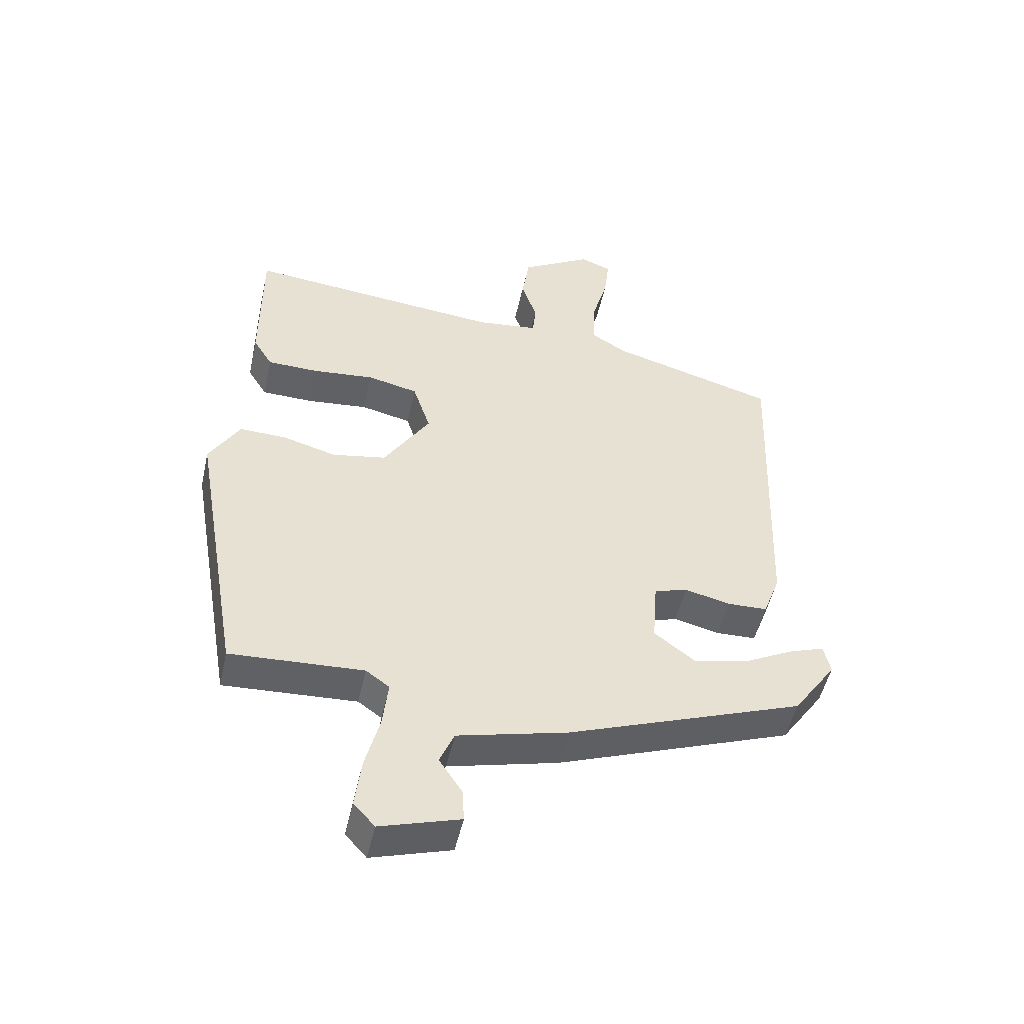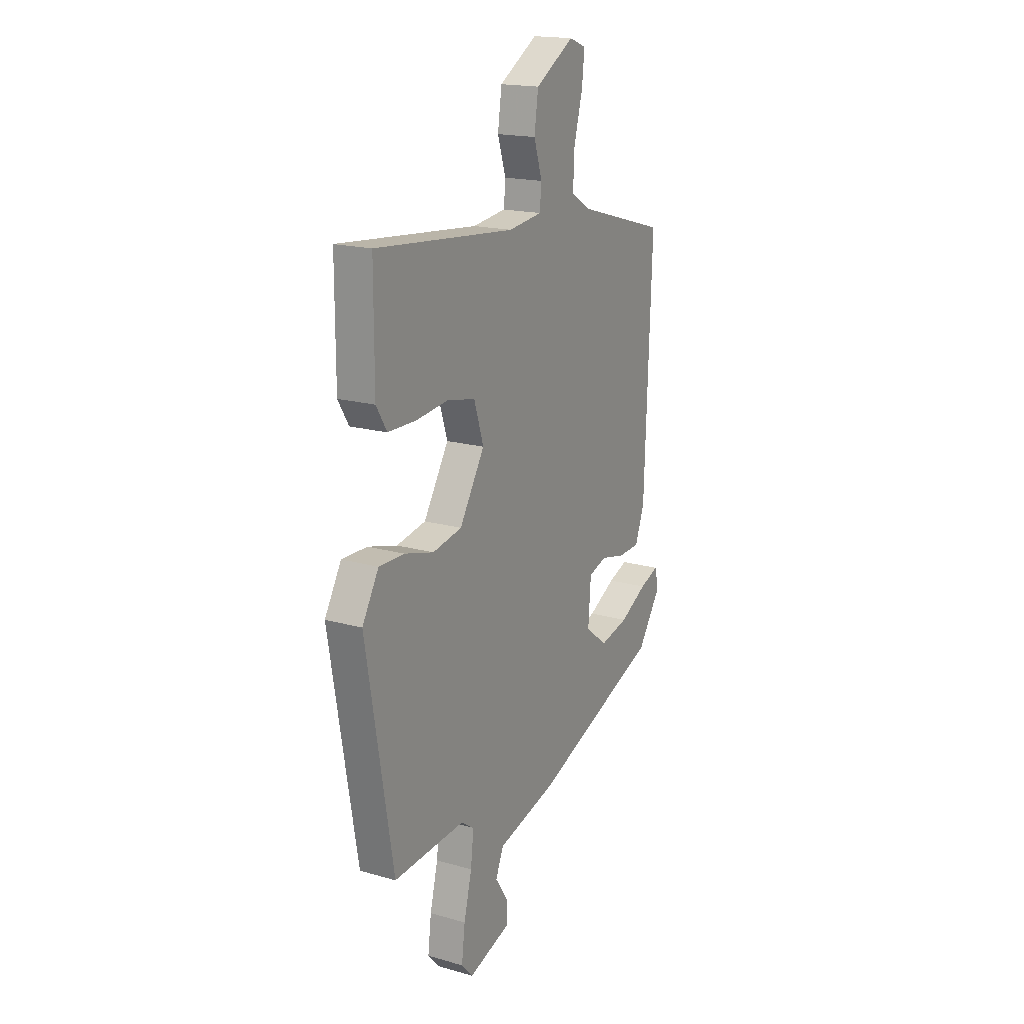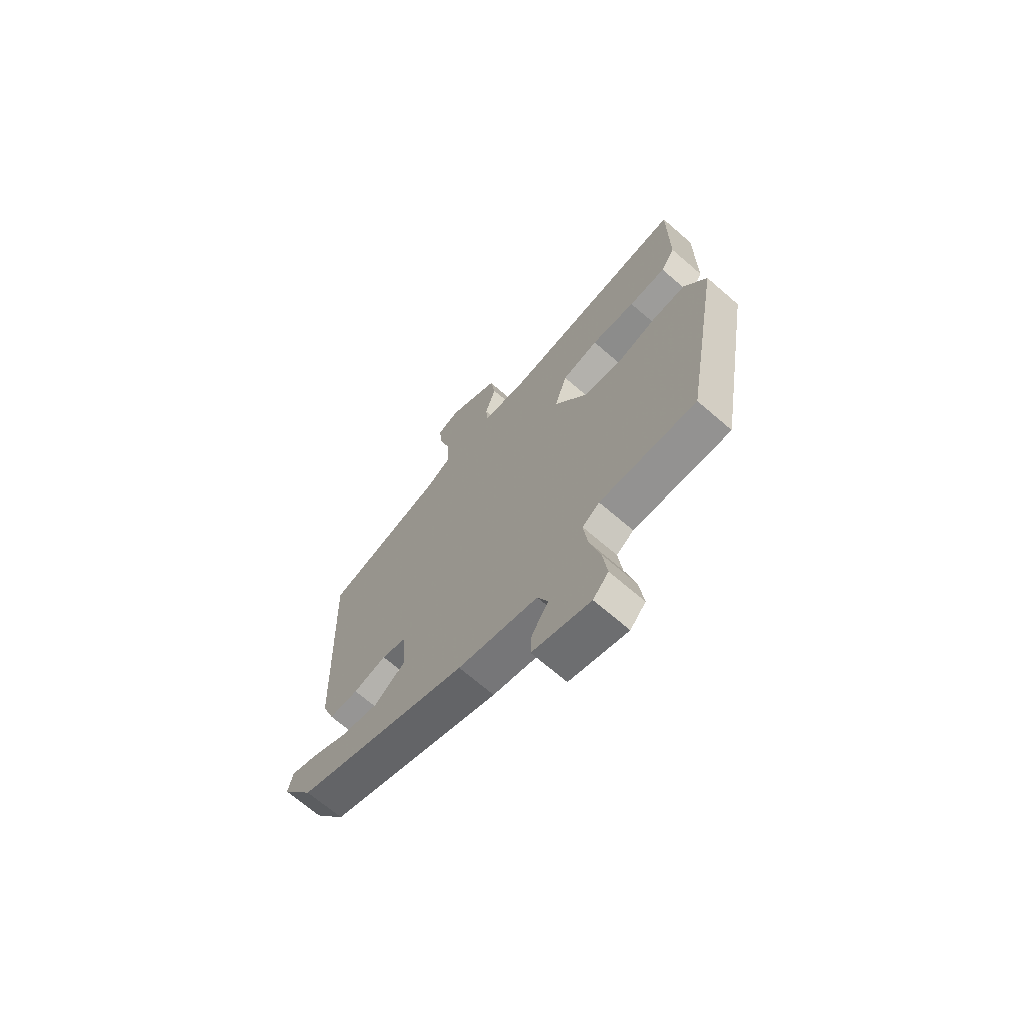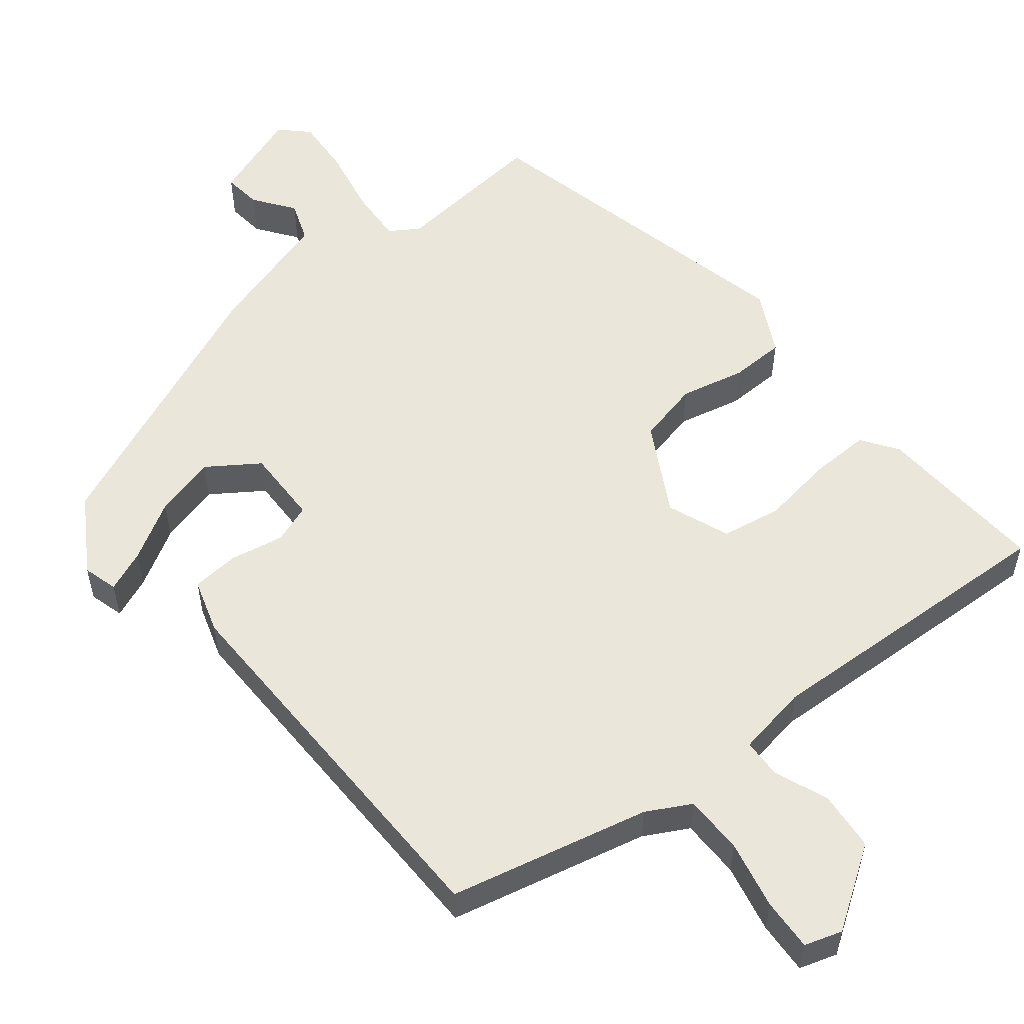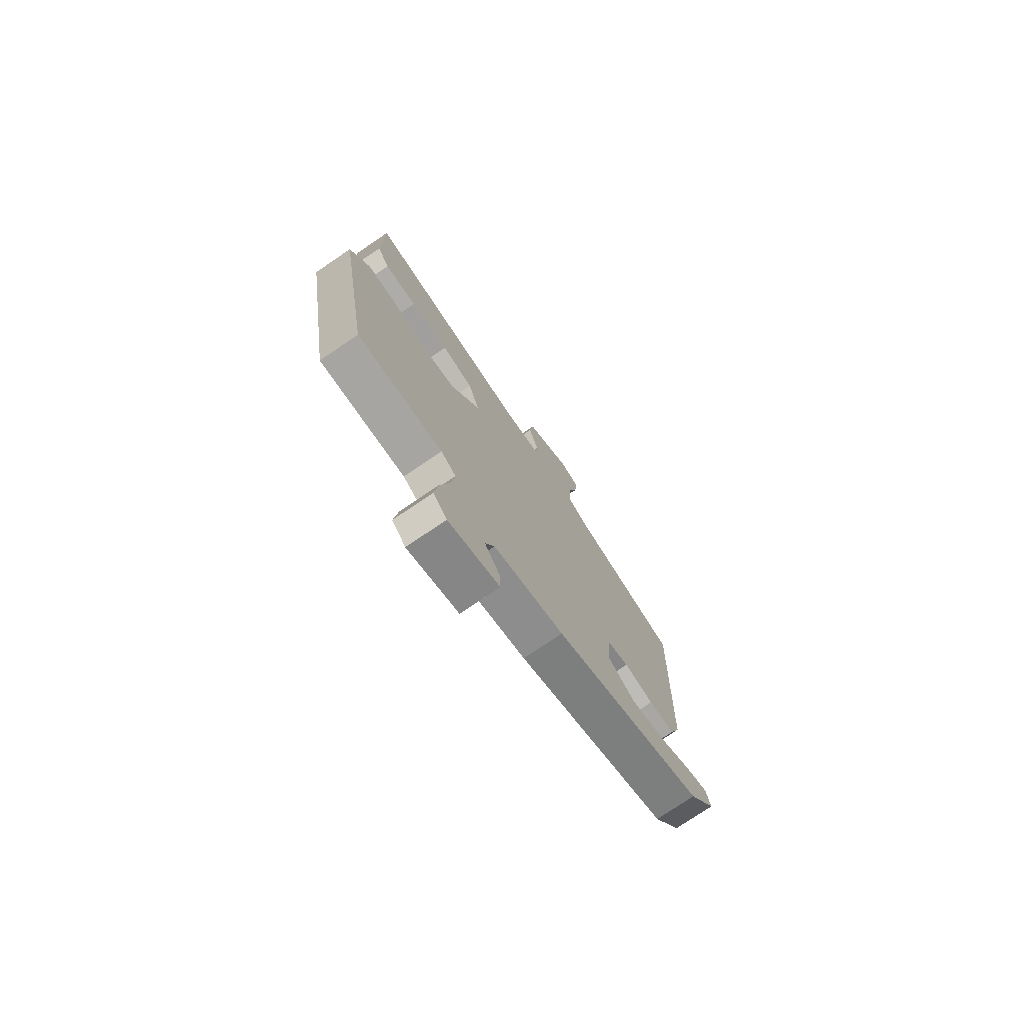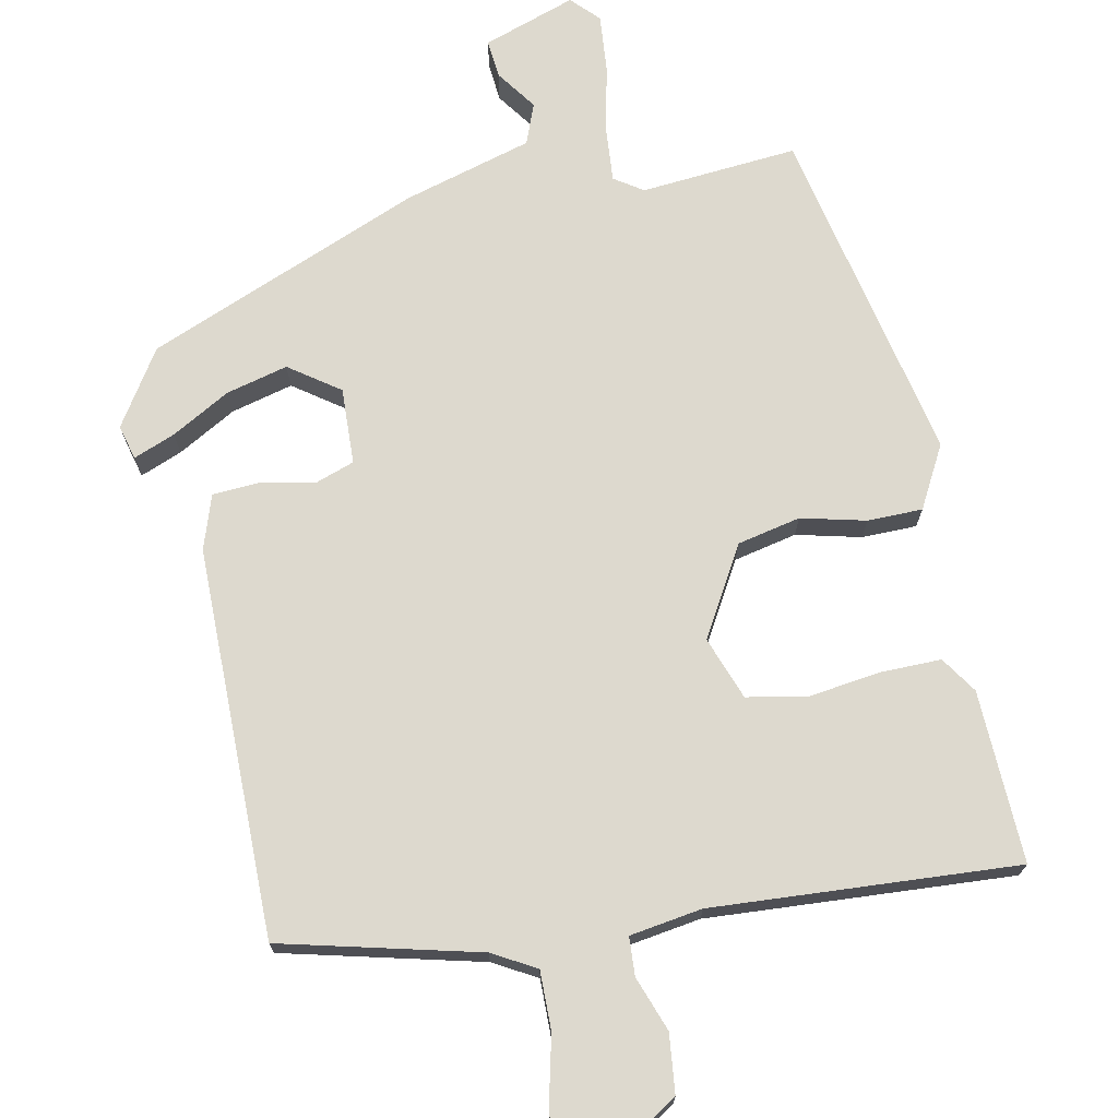
<metadata>
{"format":"obj","ext":"obj","renderer":"f3d","projection":"perspective","resolution":1024,"background":"white","views":[{"elev":-50.3,"azim":167.5,"up":"+Z"},{"elev":18.2,"azim":119.0,"up":"+Z"},{"elev":-68.9,"azim":49.1,"up":"+Z"},{"elev":54.7,"azim":-41.8,"up":"+Y"},{"elev":-75.8,"azim":124.2,"up":"+Z"},{"elev":71.7,"azim":-13.5,"up":"+Y"}]}
</metadata>
<code>
v -0.467 0.07 -0.404
v -0.538 0.07 -0.302
v -0.527 0.07 -0.253
v -0.468 0.07 -0.274
v -0.385 0.07 -0.317
v -0.298 0.07 -0.336
v -0.23 0.07 -0.284
v -0.238 0.07 -0.177
v -0.293 0.07 -0.16
v -0.368 0.07 -0.178
v -0.434 0.07 -0.176
v -0.462 0.07 -0.101
v -0.483 0.07 0.444
v -0.21 0.07 0.522
v -0.151 0.07 0.558
v -0.155 0.07 0.64
v -0.181 0.07 0.734
v -0.189 0.07 0.806
v -0.138 0.07 0.825
v -0.021 0.07 0.756
v -0.009 0.07 0.674
v -0.034 0.07 0.597
v -0.029 0.07 0.543
v 0.073 0.07 0.531
v 0.498 0.07 0.573
v 0.498 0.07 0.332
v 0.466 0.07 0.28
v 0.381 0.07 0.278
v 0.28 0.07 0.288
v 0.197 0.07 0.269
v 0.168 0.07 0.18
v 0.244 0.07 0.059
v 0.333 0.07 0.043
v 0.422 0.07 0.068
v 0.499 0.07 0.07
v 0.549 0.07 -0.015
v 0.467 0.07 -0.492
v 0.248 0.07 -0.481
v 0.209 0.07 -0.509
v 0.218 0.07 -0.586
v 0.242 0.07 -0.68
v 0.252 0.07 -0.761
v 0.217 0.07 -0.8
v 0.086 0.07 -0.76
v 0.089 0.07 -0.706
v 0.127 0.07 -0.648
v 0.103 0.07 -0.592
v -0.078 0.07 -0.547
v -0.467 0 -0.404
v -0.538 0 -0.302
v -0.527 0 -0.253
v -0.468 0 -0.274
v -0.385 0 -0.317
v -0.298 0 -0.336
v -0.23 0 -0.284
v -0.238 0 -0.177
v -0.293 0 -0.16
v -0.368 0 -0.178
v -0.434 0 -0.176
v -0.462 0 -0.101
v -0.483 0 0.444
v -0.21 0 0.522
v -0.151 0 0.558
v -0.155 0 0.64
v -0.181 0 0.734
v -0.189 0 0.806
v -0.138 0 0.825
v -0.021 0 0.756
v -0.009 0 0.674
v -0.034 0 0.597
v -0.029 0 0.543
v 0.073 0 0.531
v 0.498 0 0.573
v 0.498 0 0.332
v 0.466 0 0.28
v 0.381 0 0.278
v 0.28 0 0.288
v 0.197 0 0.269
v 0.168 0 0.18
v 0.244 0 0.059
v 0.333 0 0.043
v 0.422 0 0.068
v 0.499 0 0.07
v 0.549 0 -0.015
v 0.467 0 -0.492
v 0.248 0 -0.481
v 0.209 0 -0.509
v 0.218 0 -0.586
v 0.242 0 -0.68
v 0.252 0 -0.761
v 0.217 0 -0.8
v 0.086 0 -0.76
v 0.089 0 -0.706
v 0.127 0 -0.648
v 0.103 0 -0.592
v -0.078 0 -0.547
f 3 4 5
f 2 3 5
f 1 2 5
f 48 1 5
f 47 48 5
f 44 45 46
f 43 44 46
f 42 43 46
f 41 42 46
f 40 41 46
f 39 40 46 47
f 36 37 38
f 35 36 38
f 34 35 38
f 33 34 38
f 32 33 38 39
f 31 32 39 47
f 27 28 29
f 26 27 29
f 25 26 29
f 24 25 29
f 23 24 29 30
f 20 21 22
f 19 20 22
f 18 19 22
f 17 18 22
f 16 17 22
f 15 16 22 23
f 23 30 31
f 15 23 31
f 14 15 31
f 13 14 31
f 12 13 31
f 11 12 31
f 10 11 31
f 9 10 31
f 47 5 6
f 47 6 7
f 31 47 7 8
f 8 9 31
f 53 52 51
f 53 51 50
f 53 50 49
f 53 49 96
f 53 96 95
f 94 93 92
f 94 92 91
f 94 91 90
f 94 90 89
f 94 89 88
f 95 94 88 87
f 86 85 84
f 86 84 83
f 86 83 82
f 86 82 81
f 87 86 81 80
f 95 87 80 79
f 77 76 75
f 77 75 74
f 77 74 73
f 77 73 72
f 78 77 72 71
f 70 69 68
f 70 68 67
f 70 67 66
f 70 66 65
f 70 65 64
f 71 70 64 63
f 79 78 71
f 79 71 63
f 79 63 62
f 79 62 61
f 79 61 60
f 79 60 59
f 79 59 58
f 79 58 57
f 54 53 95
f 55 54 95
f 56 55 95 79
f 79 57 56
f 1 49 50 2
f 2 50 51 3
f 3 51 52 4
f 4 52 53 5
f 5 53 54 6
f 6 54 55 7
f 7 55 56 8
f 8 56 57 9
f 9 57 58 10
f 10 58 59 11
f 11 59 60 12
f 12 60 61 13
f 13 61 62 14
f 14 62 63 15
f 15 63 64 16
f 16 64 65 17
f 17 65 66 18
f 18 66 67 19
f 19 67 68 20
f 20 68 69 21
f 21 69 70 22
f 22 70 71 23
f 23 71 72 24
f 24 72 73 25
f 25 73 74 26
f 26 74 75 27
f 27 75 76 28
f 28 76 77 29
f 29 77 78 30
f 30 78 79 31
f 31 79 80 32
f 32 80 81 33
f 33 81 82 34
f 34 82 83 35
f 35 83 84 36
f 36 84 85 37
f 37 85 86 38
f 38 86 87 39
f 39 87 88 40
f 40 88 89 41
f 41 89 90 42
f 42 90 91 43
f 43 91 92 44
f 44 92 93 45
f 45 93 94 46
f 46 94 95 47
f 47 95 96 48
f 48 96 49 1

</code>
